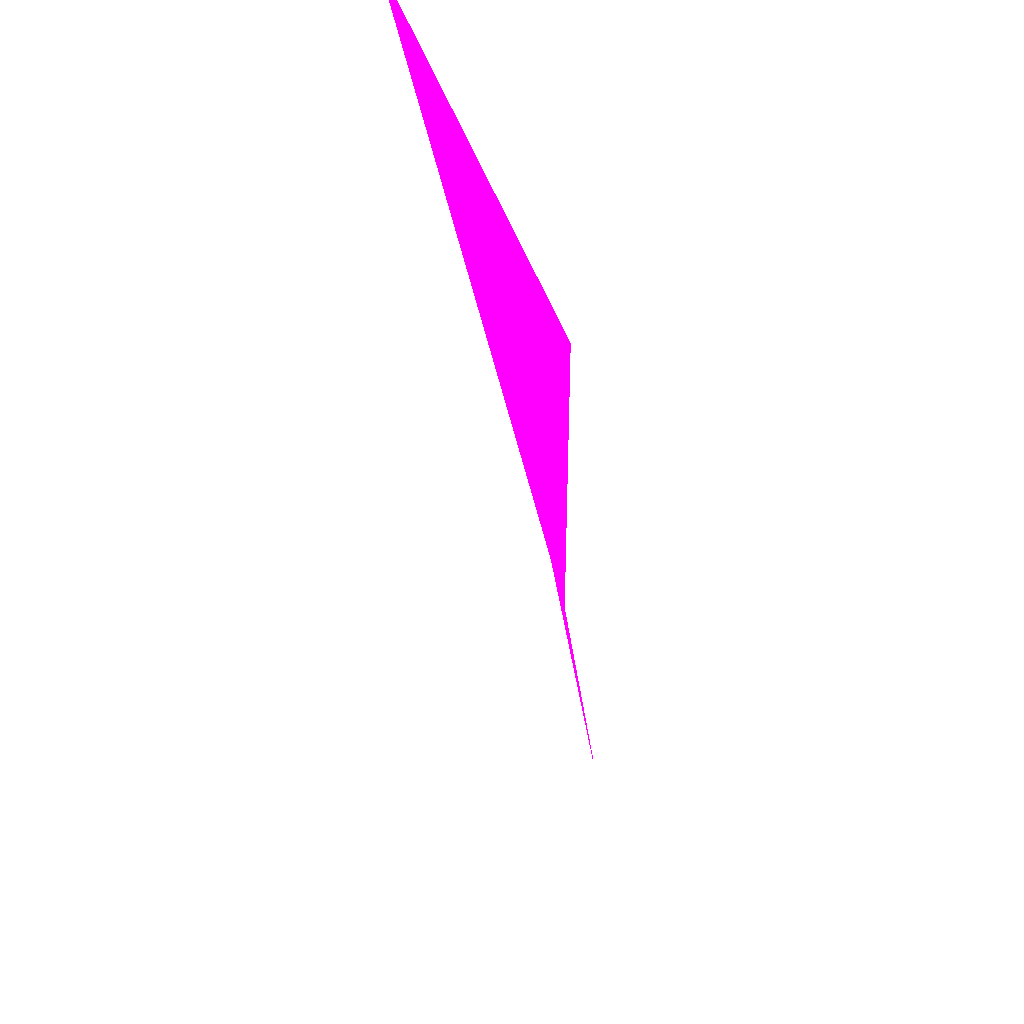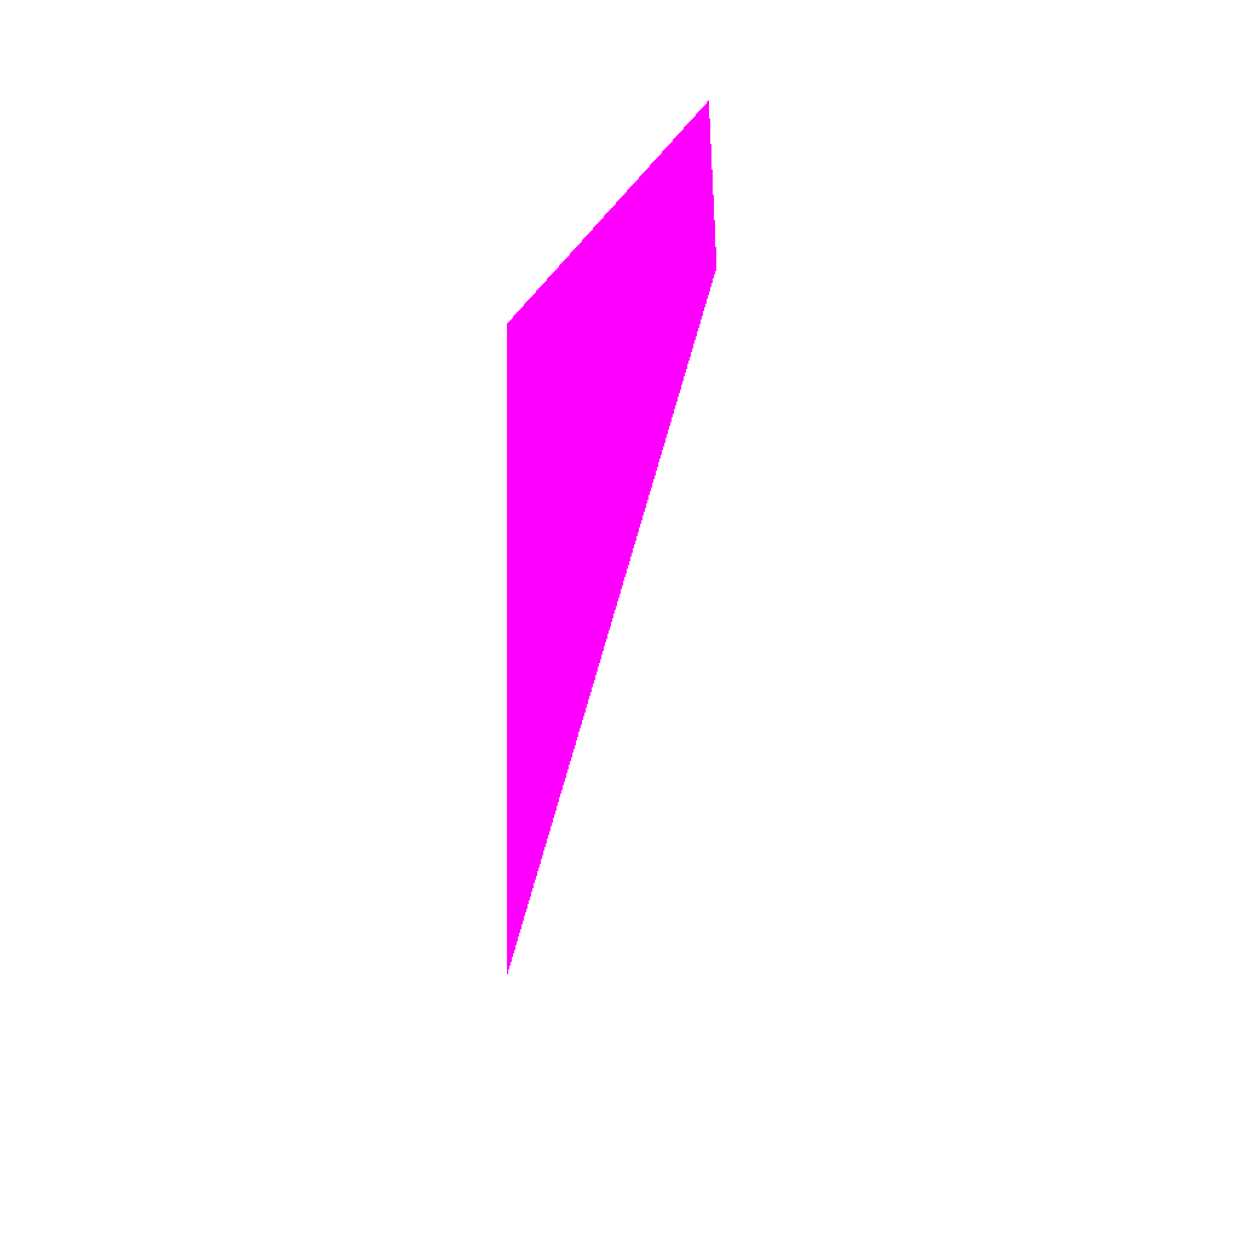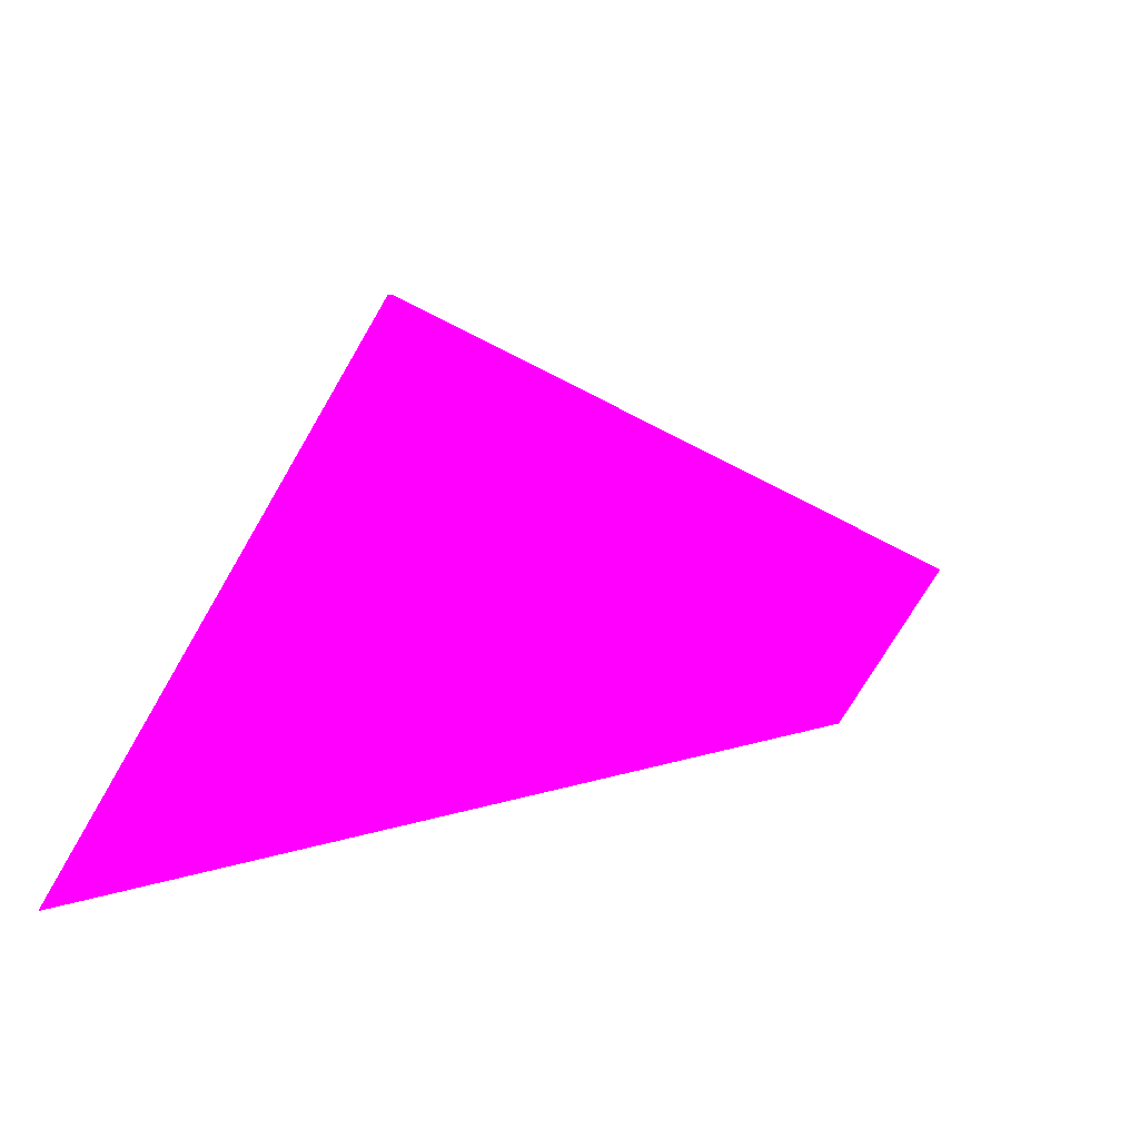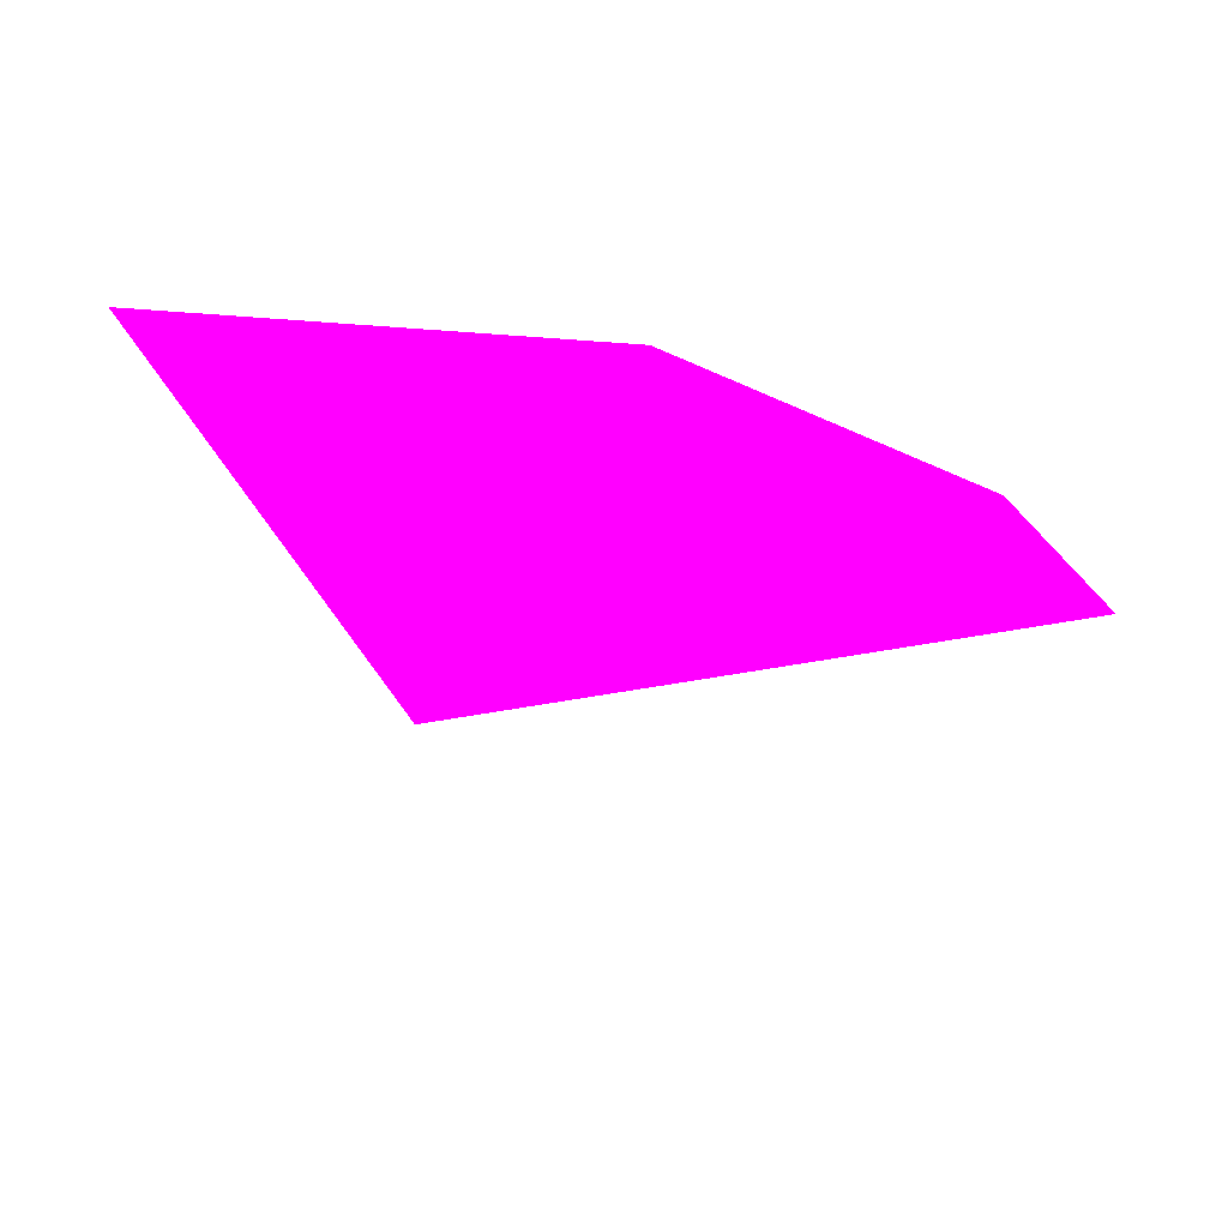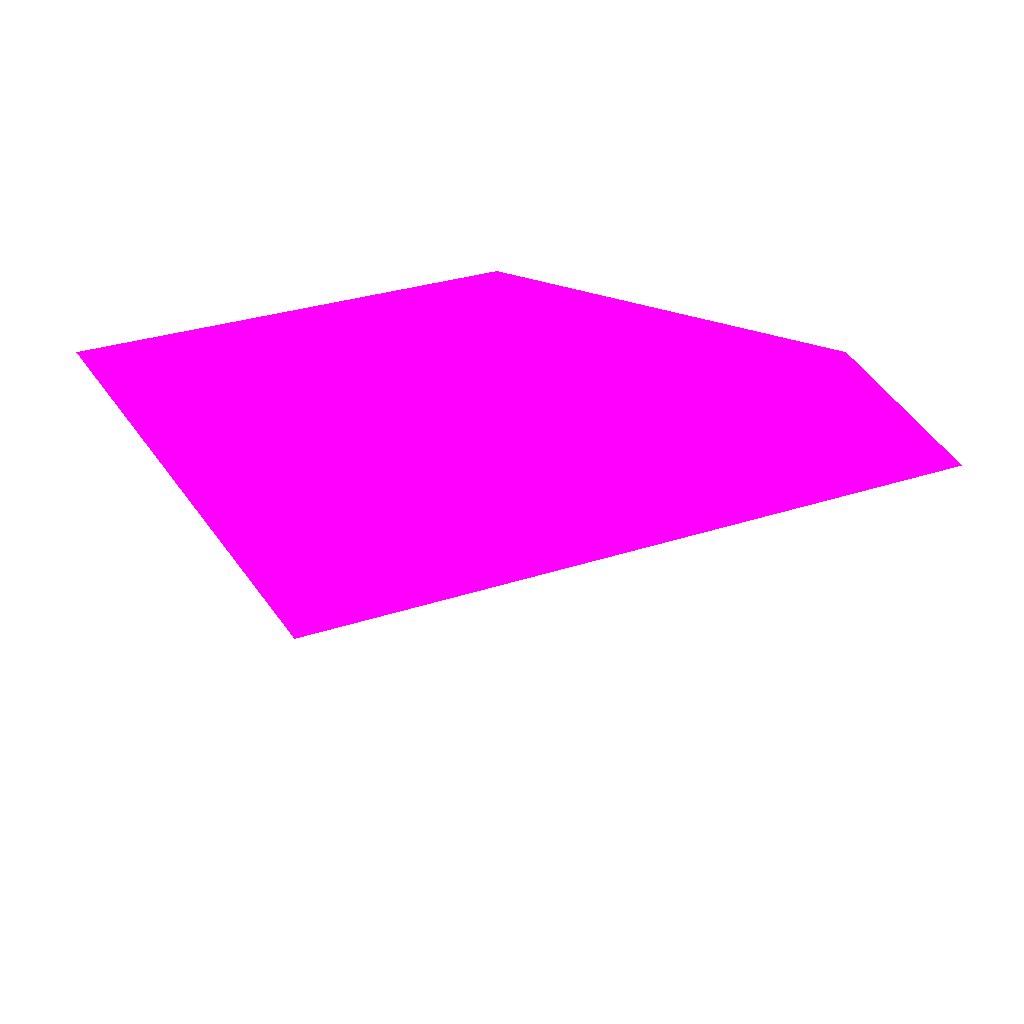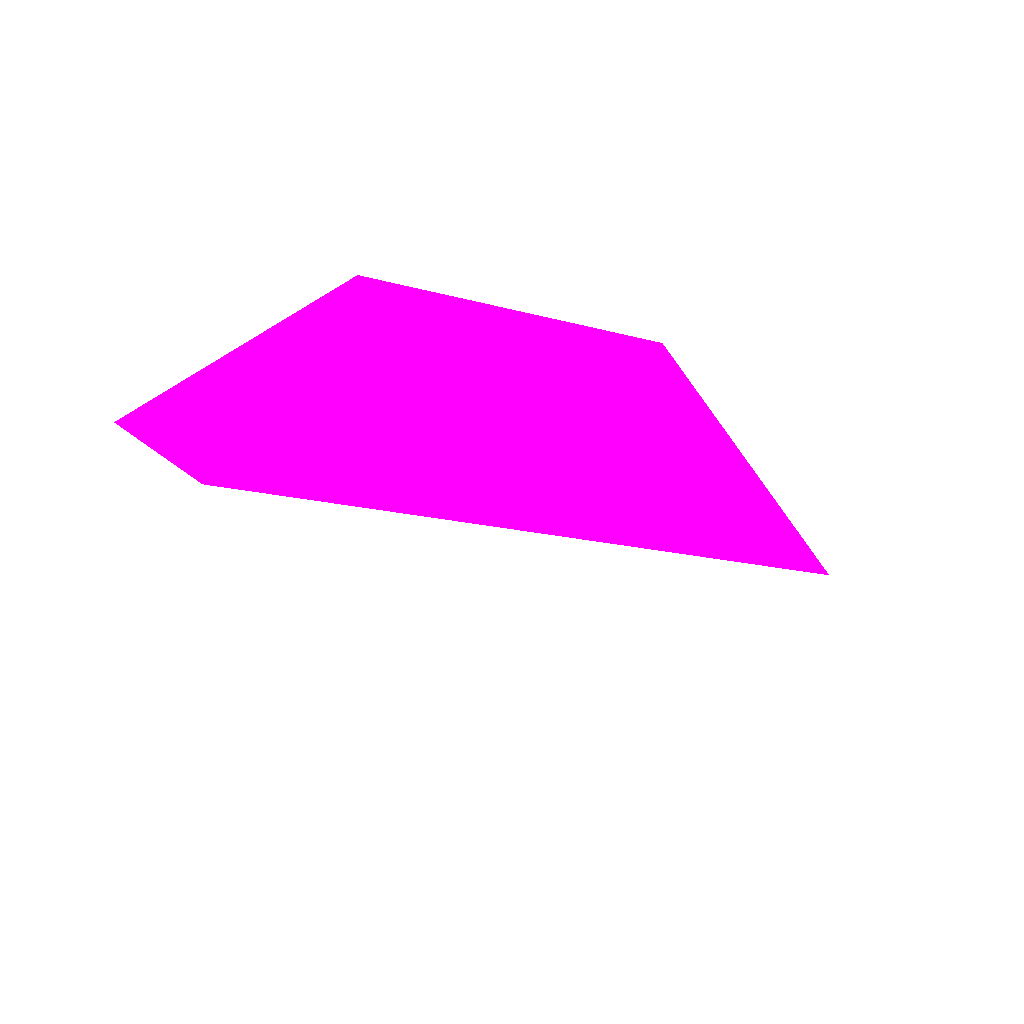
<metadata>
{"format":"obj","ext":"obj","renderer":"f3d","projection":"perspective","resolution":1024,"background":"white","views":[{"elev":-48.7,"azim":72.1,"up":"+Z"},{"elev":-17.9,"azim":-126.7,"up":"+Z"},{"elev":-54.6,"azim":169.0,"up":"+Y"},{"elev":-47.2,"azim":135.7,"up":"+Z"},{"elev":-48.4,"azim":149.7,"up":"+Z"},{"elev":-40.5,"azim":43.3,"up":"+Y"}]}
</metadata>
<code>
o geometry_0
v 6.125e+05 5.855e+06 656 1 0 1
v 6.125e+05 5.855e+06 656 1 0 1
v 6.125e+05 5.855e+06 661.4 1 0 1
v 6.125e+05 5.855e+06 661.4 1 0 1
v 6.125e+05 5.855e+06 664 1 0 1
v 6.125e+05 5.855e+06 664 1 0 1
v 6.125e+05 5.855e+06 664 1 0 1
f 1 7 2
f 3 4 5
f 2 7 5
f 1 6 7
f 3 1 4
f 6 5 7
f 6 1 5
f 4 1 2
f 3 5 1
f 4 2 5

</code>
